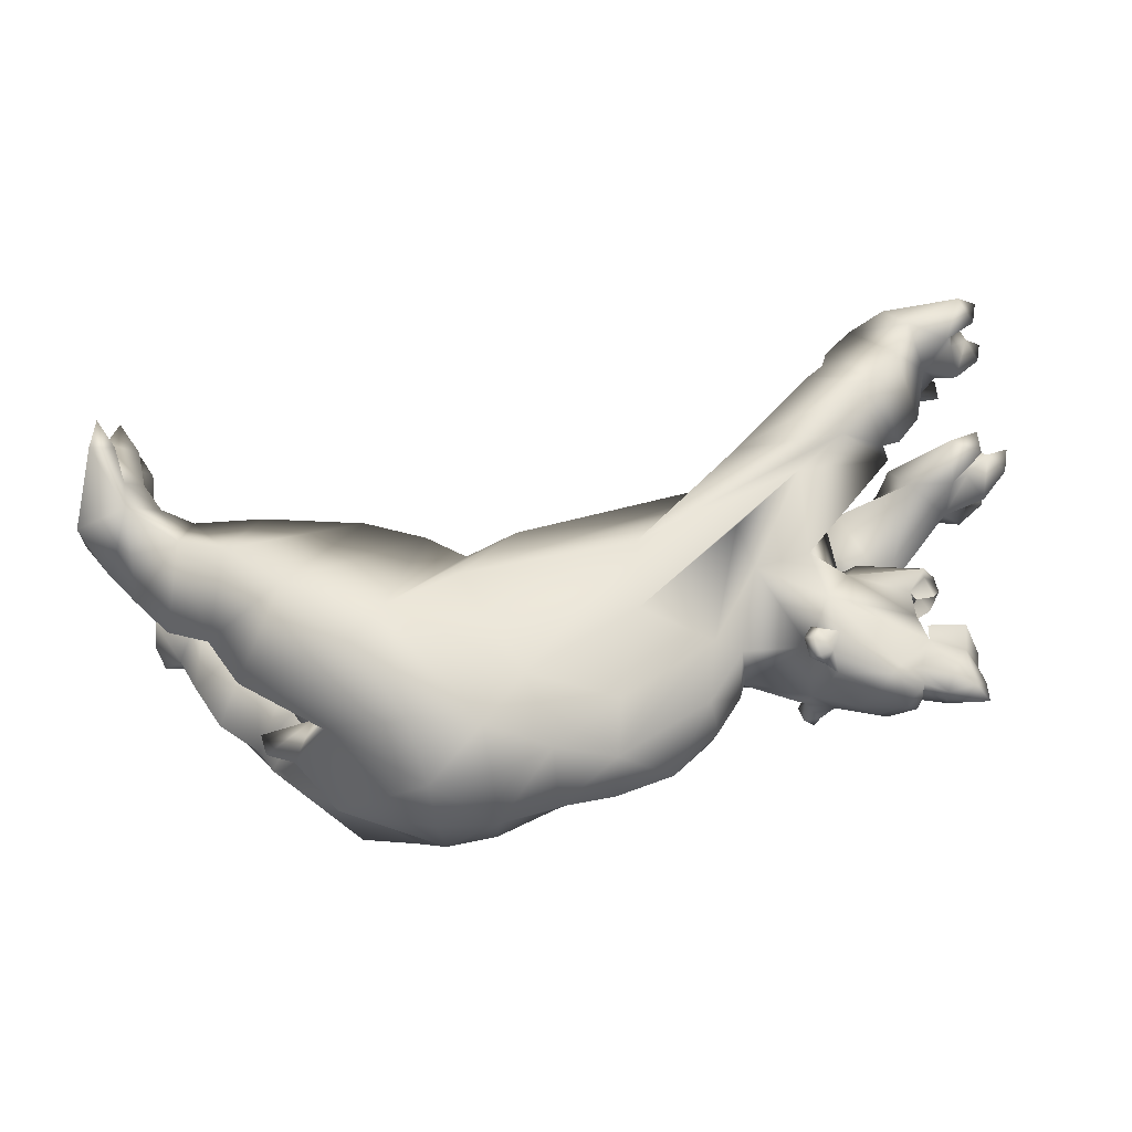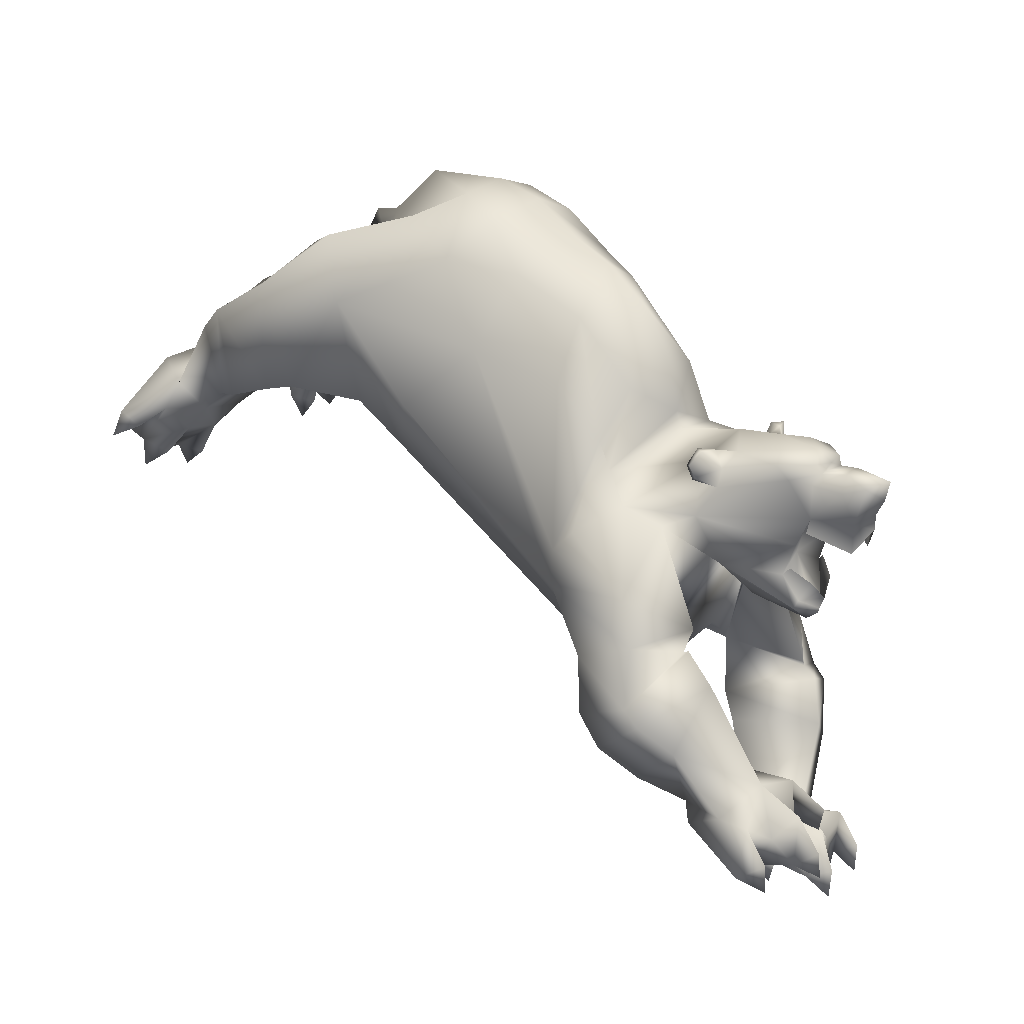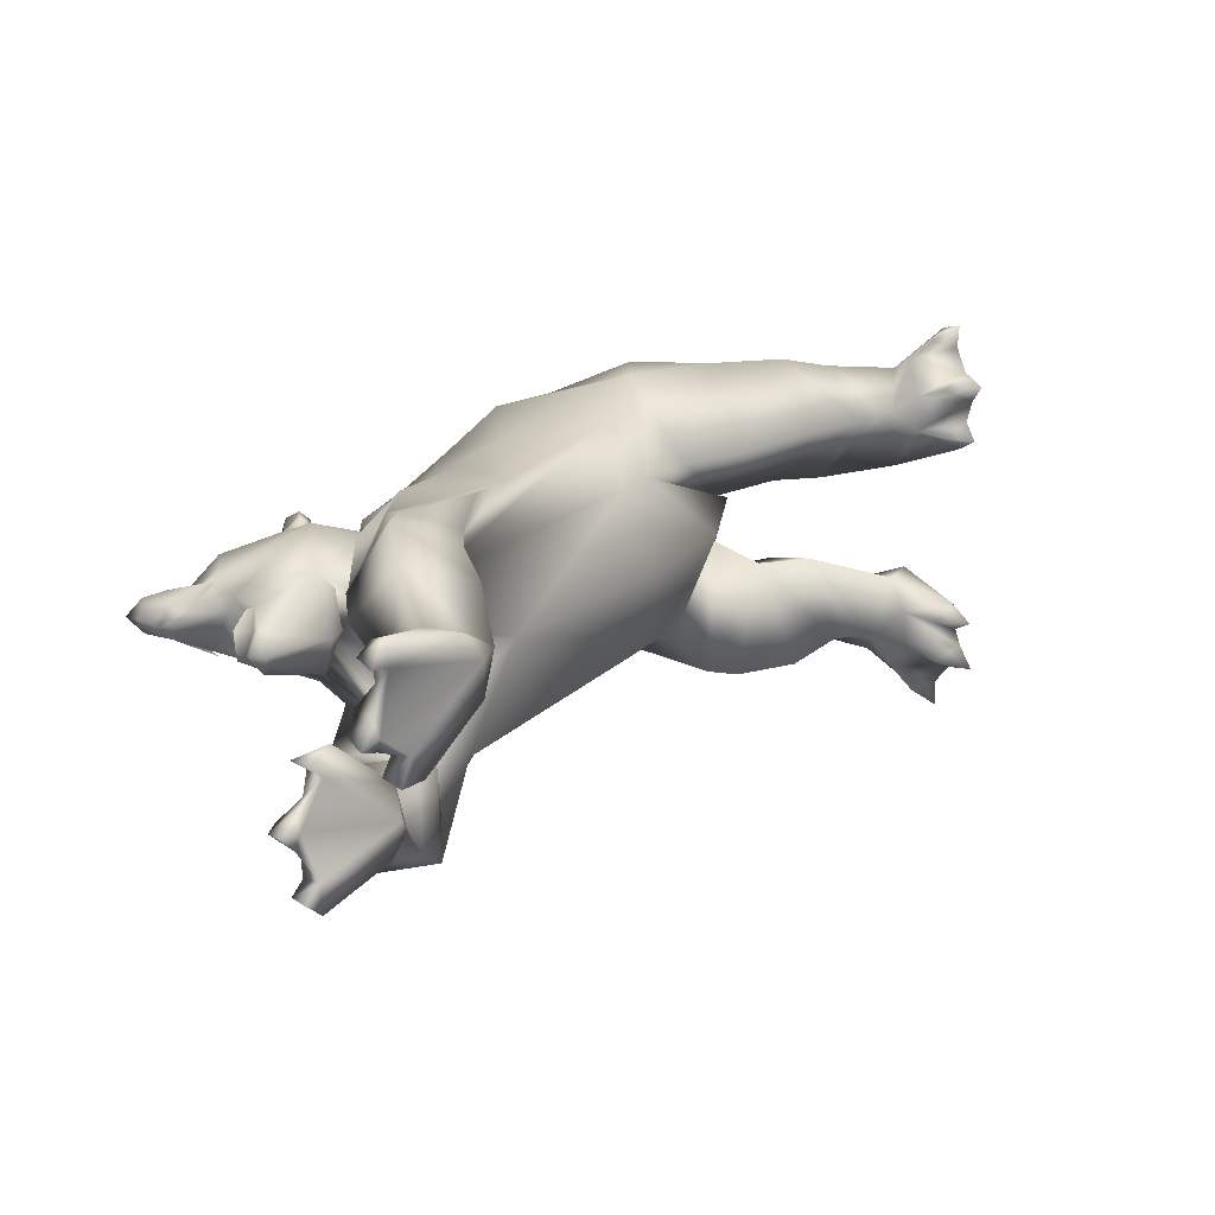
<metadata>
{"format":"obj","ext":"obj","renderer":"f3d","projection":"perspective","resolution":1024,"background":"white","views":[{"elev":51.5,"azim":14.8,"up":"+Y"},{"elev":11.1,"azim":42.8,"up":"+Z"},{"elev":22.1,"azim":155.9,"up":"+Y"}]}
</metadata>
<code>
o bear_mesh1_mesh1-geometry
v 0.4781 0.3776 1.394
v 0.4777 0.3253 1.367
v 0.4839 0.1896 1.715
v 0.4801 0.4261 1.421
v 3.147 0.1506 1.453
v 3.156 0.2003 1.404
v 3.087 0.2312 1.435
v 3.362 0.1243 1.478
v 3.177 0.08469 1.496
v 3.132 0.1462 1.515
v 3.06 0.1511 1.462
v 3.099 -0.04721 1.524
v 2.858 -0.07242 1.503
v 2.839 0.1124 1.509
v 2.812 0.1931 1.197
v 2.744 0.1875 1.547
v 2.774 0.07784 1.722
v 2.517 0.05986 2.014
v 2.701 -0.0994 1.937
v 2.526 -0.09553 2.074
v 2.352 -0.0853 2.169
v 2.313 0.1548 2.094
v 2.17 -0.07587 2.295
v 2.14 0.1377 2.243
v 2.085 0.2894 2.153
v 1.944 0.124 2.33
v 1.841 0.2982 2.205
v 1.526 0.08954 2.181
v 1.226 0.2374 2.17
v 1.317 -0.0675 1.808
v 1.065 0.2274 2.024
v 1.296 0.4432 1.865
v 1.592 0.4336 2.038
v 1.663 0.4398 1.867
v 2.157 0.2563 1.889
v 2.481 0.1509 1.836
v 2.471 0.2909 1.549
v 2.397 0.3148 1.284
v 2.897 0.458 0.9369
v 2.725 0.3444 1.146
v 2.99 0.2498 1.128
v 3.088 0.2538 1.305
v 3.054 0.2032 1.411
v 3.04 0.2049 1.465
v 3.075 0.2361 1.479
v 3.074 0.1714 1.52
v 3.111 0.201 1.523
v 3.381 0.09851 1.417
v 3.474 0.03394 1.427
v 3.464 0.03792 1.462
v 3.331 0.05061 1.507
v 3.263 -0.04448 1.524
v 3.182 -0.1663 1.467
v 3.074 -0.2292 1.431
v 2.695 -0.283 1.356
v 2.853 -0.09312 1.567
v 2.81 -0.09098 1.73
v 2.778 -0.2636 1.659
v 2.535 -0.2597 1.891
v 2.298 -0.3309 2.036
v 2.138 -0.2948 2.216
v 1.985 -0.2679 2.316
v 1.975 -0.07032 2.362
v 1.626 -0.07374 2.384
v 1.545 -0.2107 2.162
v 1.421 -0.08152 2.232
v 1.451 -0.1767 2.106
v 1.314 -0.08201 2.227
v 1.268 -0.086 2.15
v 1.469 -0.08941 2.068
v 1.451 0.00121 2.097
v 1.503 -0.08773 2.1
v 1.334 -0.1065 2.014
v 1.23 -0.1143 1.893
v 1.811 0.2015 1.418
v 1.467 -0.1064 1.511
v 1.956 0.2172 1.279
v 1.851 0.3664 1.619
v 2.883 0.2316 0.7214
v 2.66 0.4338 0.8764
v 3.016 0.4664 0.7379
v 3.184 0.255 0.6336
v 2.947 0.0993 0.7152
v 3.157 0.2973 0.6061
v 2.934 0.1155 0.5046
v 2.845 0.4675 0.4972
v 2.879 0.4443 0.4118
v 3.086 0.5336 0.4938
v 3.035 0.536 0.547
v 2.525 -0.09512 0.8849
v 3.041 -0.09843 0.828
v 3.159 -0.04279 1.125
v 3.088 0.1082 1.181
v 3.134 0.1563 1.119
v 3.399 0.087 1.182
v 3.46 0.1044 1.287
v 3.452 0.06308 1.392
v 3.564 0.01789 1.428
v 3.469 -0.02578 1.42
v 3.477 -0.02874 1.445
v 3.478 -0.08501 1.412
v 3.467 -0.09827 1.445
v 3.37 -0.1917 1.439
v 3.387 -0.1516 1.388
v 3.166 -0.257 1.349
v 3.103 -0.2967 1.248
v 3.465 -0.1268 1.26
v 3.398 -0.1143 1.158
v 3.133 -0.1932 1.068
v 3.023 -0.3823 1.213
v 3.13 -0.2013 1.17
v 2.946 -0.3074 0.6792
v 3.197 -0.4181 0.883
v 3.08 -0.6628 1.008
v 3.115 -0.6592 0.8435
v 2.64 -0.5288 0.9731
v 2.892 -0.6687 0.7816
v 2.751 -0.435 0.7501
v 1.935 -0.5604 1.544
v 1.774 -0.4165 1.366
v 2.997 -0.007023 1.083
v 3.15 -0.01261 0.9302
v 3.327 -0.06423 0.9301
v 3.381 -0.01721 0.8807
v 3.329 0.02689 0.935
v 3.388 0.0582 0.9388
v 3.36 0.08253 1.074
v 3.338 -0.02132 1.113
v 3.393 -0.01198 1.285
v 3.596 -0.05841 1.247
v 3.579 -0.004588 1.277
v 3.593 0.0558 1.261
v 3.647 -0.00347 1.282
v 3.685 -0.009486 1.337
v 3.655 -0.0777 1.378
v 3.571 -0.09795 1.356
v 3.451 -0.1307 1.209
v 3.578 -0.03832 1.141
v 3.639 0.00307 1.229
v 3.575 0.06148 1.153
v 3.445 0.1206 1.238
v 3.567 0.06525 1.377
v 3.652 0.04471 1.393
v 3.71 -0.01746 1.405
v 3.558 -0.0246 1.429
v 3.566 -0.06514 1.418
v 3.456 -0.1059 1.371
v 3.35 -0.1202 1.049
v 3.383 -0.09707 0.9281
v 3.433 -0.01998 0.9085
v 3.438 -0.02105 0.9259
v 3.397 0.04102 0.9657
v 3.394 -0.02298 0.9826
v 3.393 -0.08317 0.9563
v 3.46 -0.02248 0.9661
v 3.441 -0.07482 1.022
v 3.376 -0.1125 1.073
v 3.446 0.02801 1.033
v 3.384 0.06911 1.095
v 3.067 -0.01293 1.017
v 2.909 -0.6803 0.5843
v 2.924 -0.3201 0.5941
v 3.188 -0.4601 0.8074
v 3.134 -0.7106 0.6443
v 3.183 -0.6983 0.5873
v 2.962 -0.6418 0.4614
v 3.062 -0.5453 0.3526
v 3.022 -0.267 0.5001
v 3.27 -0.4099 0.6916
v 3.203 -0.4521 0.8128
v 3.273 -0.6161 0.4958
v 3.148 -0.3838 0.2498
v 3.367 -0.4799 0.2568
v 3.214 -0.4527 0.2019
v 3.163 -0.3515 0.2489
v 3.474 -0.4223 0.1023
v 3.534 -0.2321 0.0763
v 3.55 -0.2937 0.08665
v 3.607 -0.218 0.03559
v 3.617 -0.2413 0.1289
v 3.54 -0.1819 0.1119
v 3.558 -0.2798 0.2597
v 3.505 -0.3618 0.1858
v 3.422 -0.3138 0.3511
v 3.485 -0.4756 0.2452
v 3.266 -0.1809 0.3452
v 3.429 -0.1412 0.3288
v 3.388 -0.03104 0.2173
v 3.513 -0.06375 0.22
v 3.425 -0.1204 0.1816
v 3.477 -0.1946 0.2285
v 3.174 -0.2272 0.2635
v 3.478 -0.04468 0.1336
v 3.476 -0.5229 0.084
v 3.556 -0.4651 0.128
v 3.543 -0.4482 0.02844
v 1.867 -0.09536 1.22
v 1.635 -0.4996 1.527
v 1.685 -0.6565 1.919
v 1.458 -0.6898 1.585
v 1.34 -0.7347 1.964
v 1.339 -0.7159 1.567
v 1.105 -0.7506 1.856
v 1.116 -0.6921 1.52
v 0.9492 -0.6071 1.503
v 0.9469 -0.6826 1.775
v 0.8229 -0.5875 1.426
v 0.7851 -0.6906 1.538
v 0.7442 -0.7263 1.434
v 0.6179 -0.8521 1.425
v 0.6289 -0.6233 1.62
v 0.5909 -0.793 1.344
v 0.6117 -0.487 1.626
v 0.5686 -0.7089 1.286
v 0.5593 -0.66 1.262
v 0.551 -0.6074 1.237
v 0.5748 -0.5331 1.241
v 0.6085 -0.39 1.581
v 0.588 -0.4273 1.257
v 0.7571 -0.3567 1.418
v 0.7395 -0.4511 1.686
v 0.8511 -0.419 1.81
v 0.9981 -0.4183 1.946
v 1.022 -0.2972 1.595
v 1.166 -0.4475 1.999
v 1.267 -0.3687 2.112
v 1.355 -0.2275 1.744
v 1.86 -0.4301 2.234
v 2.051 -0.4532 2.078
v 1.606 -0.6207 2.162
v 2.18 -0.4409 1.76
v 2.646 -0.5254 1.099
v 2.78 -0.5737 1.186
v 2.822 -0.3493 1.252
v 3.064 -0.2672 1.367
v 3.05 -0.2836 1.419
v 3.099 -0.2983 1.381
v 3.157 -0.2206 1.409
v 3.336 -0.1287 1.485
v 3.429 -0.03552 1.488
v 3.138 -0.2334 1.477
v 3.12 -0.29 1.474
v 3.08 -0.263 1.479
v 3.086 -0.3149 1.424
v 2.749 -0.3958 1.48
v 2.52 -0.3632 1.664
v 1.199 -0.3197 1.68
v 0.7448 -0.476 1.341
v 0.7344 -0.6051 1.338
v 0.682 -0.8172 1.365
v 0.594 -0.8807 1.325
v 0.661 -0.6553 1.24
v 0.5388 -0.6805 1.174
v 0.6621 -0.4817 1.219
v 0.565 -0.4835 1.159
v 3.21 0.2911 0.5673
v 3.256 0.2614 0.4093
v 2.993 0.08394 0.4136
v 2.876 0.3763 0.2806
v 3.129 0.471 0.2994
v 3.235 0.1914 0.0948
v 3.078 0.055 0.1057
v 3.217 0.0104 0.09787
v 3.182 -0.08069 -0.03098
v 2.98 0.1232 0.003677
v 2.93 0.2674 0.04106
v 3.148 0.3688 0.03593
v 3.301 0.3481 0.06091
v 3.318 0.242 -0.01174
v 3.361 0.1471 0.05392
v 3.277 0.07317 0.008488
v 3.228 0.009606 -0.04983
v 3.307 -0.0581 -0.01218
v 3.279 -0.06241 -0.1028
v 2.978 0.2492 0.002153
v 3.348 0.126 -0.1351
v 3.299 0.3148 -0.08572
v 3.367 0.1844 -0.1156
v 3.426 0.1219 -0.0786
v 3.349 0.07125 -0.1049
v 3.42 0.1125 -0.1747
v 3.381 0.3476 -0.04986
v 3.373 0.3456 -0.1514
v 3.308 0.4166 -0.09124
v 3.04 0.3513 -0.0175
v 1.657 0.2361 1.399
v 1.427 0.2442 1.397
v 1.089 -0.03076 1.783
v 1.074 0.2574 1.48
v 0.8389 0.2413 1.551
v 1.063 0.4509 1.786
v 0.8816 0.4082 1.765
v 0.9067 0.2037 2.007
v 0.9061 -0.02949 1.738
v 0.7526 0.199 1.91
v 0.6443 0.3992 1.663
v 0.7141 0.2714 1.544
v 0.6735 0.03861 1.574
v 0.6203 0.1902 1.821
v 0.4953 0.09609 1.688
v 0.4855 0.3284 1.747
v 0.4972 0.5668 1.563
v 0.6217 0.4477 1.594
v 0.6392 0.329 1.496
v 0.6482 0.1991 1.476
v 0.5149 0.1445 1.372
v 0.5007 0.2509 1.363
v 0.5967 0.2037 1.349
v 0.518 0.203 1.273
v 0.4833 0.5095 1.482
v 0.5875 0.3777 1.393
v 0.4818 0.3999 1.302
v 0.5716 0.537 1.519
v 0.4909 0.5981 1.463
f 1 2 3
f 4 1 3
f 5 6 7
f 5 8 6
f 5 9 8
f 9 5 10
f 11 9 10
f 11 12 9
f 11 13 12
f 11 14 13
f 15 14 11
f 16 14 15
f 16 17 14
f 18 17 16
f 17 18 19
f 18 20 19
f 18 21 20
f 22 21 18
f 22 23 21
f 22 24 23
f 25 24 22
f 25 26 24
f 27 26 25
f 26 27 28
f 29 28 27
f 28 29 30
f 29 31 30
f 29 32 31
f 29 33 32
f 29 27 33
f 27 34 33
f 27 25 34
f 34 25 35
f 25 22 35
f 35 22 36
f 22 18 36
f 36 18 16
f 37 36 16
f 37 35 36
f 35 37 38
f 38 37 39
f 37 40 39
f 37 16 40
f 16 15 40
f 40 15 39
f 15 41 39
f 41 15 42
f 15 11 42
f 11 6 42
f 43 6 11
f 43 7 6
f 44 7 43
f 44 45 7
f 45 44 46
f 46 44 11
f 44 43 11
f 11 10 46
f 47 46 10
f 45 46 47
f 47 5 45
f 10 5 47
f 45 5 7
f 42 6 48
f 6 8 48
f 8 49 48
f 8 50 49
f 8 51 50
f 8 9 51
f 9 52 51
f 9 12 52
f 12 53 52
f 12 54 53
f 12 13 54
f 13 55 54
f 13 56 55
f 14 56 13
f 14 17 56
f 17 57 56
f 17 19 57
f 57 19 58
f 19 59 58
f 20 59 19
f 21 59 20
f 21 60 59
f 21 23 60
f 23 61 60
f 23 62 61
f 63 62 23
f 64 62 63
f 64 65 62
f 66 65 64
f 66 67 65
f 68 67 66
f 69 67 68
f 69 70 67
f 71 70 69
f 72 70 71
f 72 67 70
f 72 65 67
f 65 72 73
f 28 73 72
f 28 30 73
f 73 30 74
f 75 74 30
f 74 75 76
f 75 77 76
f 34 77 75
f 34 78 77
f 34 35 78
f 78 35 38
f 78 38 79
f 38 80 79
f 80 38 81
f 38 39 81
f 81 39 82
f 82 39 41
f 83 82 41
f 83 84 82
f 84 83 85
f 86 85 83
f 86 87 85
f 87 86 88
f 86 89 88
f 86 80 89
f 80 86 79
f 86 83 79
f 79 83 90
f 90 83 91
f 83 92 91
f 83 93 92
f 83 41 93
f 41 94 93
f 41 42 94
f 42 95 94
f 42 96 95
f 42 48 96
f 48 97 96
f 48 49 97
f 97 49 98
f 49 99 98
f 100 99 49
f 100 101 99
f 102 101 100
f 103 101 102
f 103 104 101
f 105 104 103
f 106 104 105
f 106 107 104
f 106 108 107
f 106 109 108
f 110 109 106
f 109 110 111
f 111 110 112
f 112 110 113
f 114 113 110
f 114 115 113
f 116 115 114
f 116 117 115
f 116 118 117
f 119 118 116
f 120 118 119
f 90 118 120
f 90 112 118
f 90 91 112
f 92 112 91
f 92 111 112
f 121 111 92
f 121 109 111
f 122 109 121
f 122 123 109
f 122 124 123
f 122 125 124
f 94 125 122
f 94 126 125
f 94 127 126
f 94 95 127
f 95 128 127
f 129 128 95
f 129 108 128
f 129 107 108
f 129 130 107
f 129 131 130
f 132 131 129
f 132 133 131
f 134 133 132
f 134 130 133
f 135 130 134
f 136 130 135
f 107 130 136
f 137 130 107
f 137 138 130
f 130 138 139
f 133 130 139
f 131 133 130
f 133 139 132
f 132 139 140
f 141 132 140
f 141 96 132
f 96 132 129
f 96 142 132
f 97 142 96
f 97 98 142
f 98 143 142
f 143 98 144
f 98 145 144
f 98 99 145
f 99 146 145
f 99 101 146
f 147 146 101
f 147 136 146
f 147 107 136
f 104 107 147
f 104 147 101
f 146 136 135
f 144 146 135
f 144 145 146
f 144 135 134
f 144 134 143
f 143 134 132
f 142 143 132
f 96 129 95
f 108 148 128
f 109 148 108
f 109 149 148
f 123 149 109
f 124 149 123
f 124 150 149
f 126 150 124
f 126 151 150
f 152 151 126
f 152 153 151
f 128 153 152
f 128 154 153
f 128 148 154
f 148 149 154
f 154 149 151
f 151 149 150
f 153 154 151
f 155 154 151
f 156 154 155
f 157 154 156
f 148 154 157
f 155 151 152
f 158 155 152
f 159 158 152
f 127 159 152
f 128 152 127
f 127 152 126
f 126 124 125
f 94 122 160
f 121 94 122
f 94 121 93
f 93 121 92
f 122 109 160
f 118 112 161
f 112 162 161
f 162 112 163
f 112 113 163
f 115 163 113
f 115 164 163
f 117 164 115
f 161 164 117
f 161 165 164
f 161 166 165
f 162 166 161
f 162 167 166
f 162 168 167
f 162 169 168
f 162 170 169
f 162 163 170
f 170 163 164
f 170 164 165
f 170 165 169
f 169 165 171
f 167 171 165
f 172 171 167
f 172 173 171
f 172 174 173
f 175 174 172
f 175 176 174
f 177 176 175
f 177 178 176
f 178 179 180
f 181 180 179
f 182 180 181
f 182 178 180
f 182 183 178
f 184 183 182
f 184 185 183
f 184 173 185
f 171 173 184
f 169 171 184
f 169 184 186
f 187 186 184
f 186 187 188
f 187 189 188
f 187 190 189
f 187 191 190
f 187 184 191
f 191 184 182
f 191 182 181
f 190 191 181
f 190 181 177
f 190 177 175
f 190 175 192
f 192 175 172
f 186 192 172
f 192 186 188
f 188 190 192
f 188 189 193
f 190 193 189
f 186 172 167
f 186 167 168
f 168 169 186
f 173 194 185
f 174 194 173
f 176 194 174
f 176 195 196
f 185 195 176
f 185 194 195
f 194 196 195
f 185 176 183
f 183 176 178
f 166 167 165
f 117 118 161
f 197 90 120
f 77 90 197
f 77 79 90
f 77 78 79
f 77 197 76
f 197 120 76
f 76 120 198
f 199 198 120
f 199 200 198
f 201 200 199
f 201 202 200
f 203 202 201
f 203 204 202
f 203 205 204
f 206 205 203
f 206 207 205
f 208 207 206
f 207 208 209
f 208 210 209
f 211 210 208
f 211 212 210
f 213 212 211
f 213 214 212
f 213 215 214
f 213 216 215
f 213 217 216
f 218 217 213
f 218 219 217
f 218 220 219
f 221 220 218
f 221 222 220
f 222 221 208
f 221 211 208
f 221 213 211
f 213 221 218
f 206 222 208
f 223 222 206
f 222 223 224
f 223 225 224
f 225 223 206
f 225 206 203
f 201 225 203
f 226 225 201
f 226 227 225
f 226 65 227
f 228 65 226
f 62 65 228
f 228 229 62
f 228 199 229
f 230 199 228
f 201 199 230
f 230 226 201
f 228 226 230
f 199 231 229
f 199 119 231
f 199 120 119
f 119 116 231
f 231 116 232
f 116 114 232
f 232 114 233
f 233 114 234
f 234 114 110
f 110 106 234
f 234 106 54
f 54 106 105
f 235 54 105
f 54 235 236
f 236 235 237
f 105 237 235
f 237 105 238
f 238 105 103
f 238 103 53
f 239 53 103
f 52 53 239
f 240 52 239
f 51 52 240
f 51 240 50
f 240 100 50
f 240 102 100
f 240 239 102
f 102 239 103
f 50 100 49
f 241 238 53
f 241 242 238
f 241 243 242
f 243 241 54
f 53 54 241
f 243 54 236
f 236 244 243
f 236 237 244
f 244 237 238
f 242 244 238
f 244 242 243
f 234 54 55
f 245 234 55
f 245 233 234
f 232 233 245
f 246 232 245
f 246 231 232
f 231 246 60
f 60 246 59
f 59 246 245
f 59 245 58
f 58 245 55
f 56 58 55
f 57 58 56
f 229 231 60
f 61 229 60
f 62 229 61
f 65 73 227
f 73 74 227
f 74 198 227
f 76 198 74
f 227 198 200
f 227 200 202
f 227 202 247
f 247 202 204
f 247 204 205
f 224 247 205
f 225 247 224
f 225 227 247
f 224 205 207
f 224 207 220
f 220 207 248
f 248 207 249
f 207 209 249
f 249 209 214
f 209 212 214
f 209 250 212
f 209 210 250
f 210 251 250
f 250 251 212
f 249 214 252
f 214 253 252
f 252 253 216
f 249 252 216
f 249 216 248
f 248 216 217
f 248 217 254
f 217 255 254
f 219 254 255
f 248 254 219
f 220 248 219
f 222 224 220
f 80 81 89
f 81 84 89
f 81 82 84
f 89 84 256
f 84 85 256
f 85 257 256
f 85 258 257
f 85 259 258
f 85 87 259
f 87 88 259
f 259 88 260
f 88 257 260
f 256 257 88
f 256 88 89
f 257 261 260
f 262 261 257
f 261 262 263
f 262 264 263
f 262 265 264
f 262 266 265
f 259 266 262
f 259 260 266
f 266 260 267
f 260 261 267
f 267 261 268
f 268 261 269
f 269 261 270
f 261 271 270
f 261 263 271
f 263 272 271
f 263 273 272
f 263 264 273
f 264 274 273
f 273 274 272
f 265 272 264
f 275 272 265
f 275 276 272
f 277 276 275
f 277 278 276
f 269 278 277
f 270 278 269
f 270 279 278
f 270 280 279
f 271 280 270
f 272 280 271
f 276 280 272
f 279 281 278
f 280 281 279
f 268 269 277
f 268 277 282
f 277 283 282
f 282 283 284
f 268 282 284
f 267 268 284
f 285 267 284
f 266 267 285
f 285 275 266
f 285 277 275
f 284 277 285
f 266 275 265
f 258 259 262
f 258 262 257
f 34 75 286
f 30 286 75
f 30 287 286
f 288 287 30
f 288 289 287
f 290 289 288
f 290 291 289
f 292 291 290
f 31 291 292
f 31 32 291
f 291 32 287
f 32 286 287
f 32 34 286
f 33 34 32
f 291 287 289
f 293 31 292
f 293 294 31
f 293 295 294
f 295 293 292
f 295 292 296
f 292 297 296
f 292 290 297
f 297 290 294
f 290 288 294
f 31 294 288
f 31 288 30
f 294 298 297
f 295 298 294
f 299 298 295
f 299 300 298
f 299 3 300
f 299 301 3
f 299 296 301
f 299 295 296
f 301 296 302
f 296 303 302
f 303 296 297
f 303 297 304
f 304 297 305
f 297 298 305
f 298 306 305
f 300 306 298
f 307 306 300
f 307 308 309
f 305 308 307
f 305 306 308
f 306 309 308
f 305 307 2
f 2 307 3
f 307 300 3
f 310 4 3
f 303 4 310
f 304 4 303
f 304 311 4
f 304 2 311
f 304 305 2
f 311 2 312
f 4 311 312
f 303 310 313
f 313 310 314
f 302 310 301
f 310 3 301
f 302 313 314
f 303 313 302
f 28 72 71
f 66 28 71
f 64 28 66
f 26 28 64
f 26 64 63
f 26 63 23
f 24 26 23
f 68 66 71
f 69 68 71
f 179 178 177
f 181 179 177
f 188 193 190
f 176 196 194
f 212 251 210
f 215 253 214
f 216 253 215
f 219 255 217
f 272 274 264
f 276 281 280
f 278 281 276
f 284 283 277
f 307 309 306
f 1 312 2
f 312 1 4
f 314 310 302

</code>
